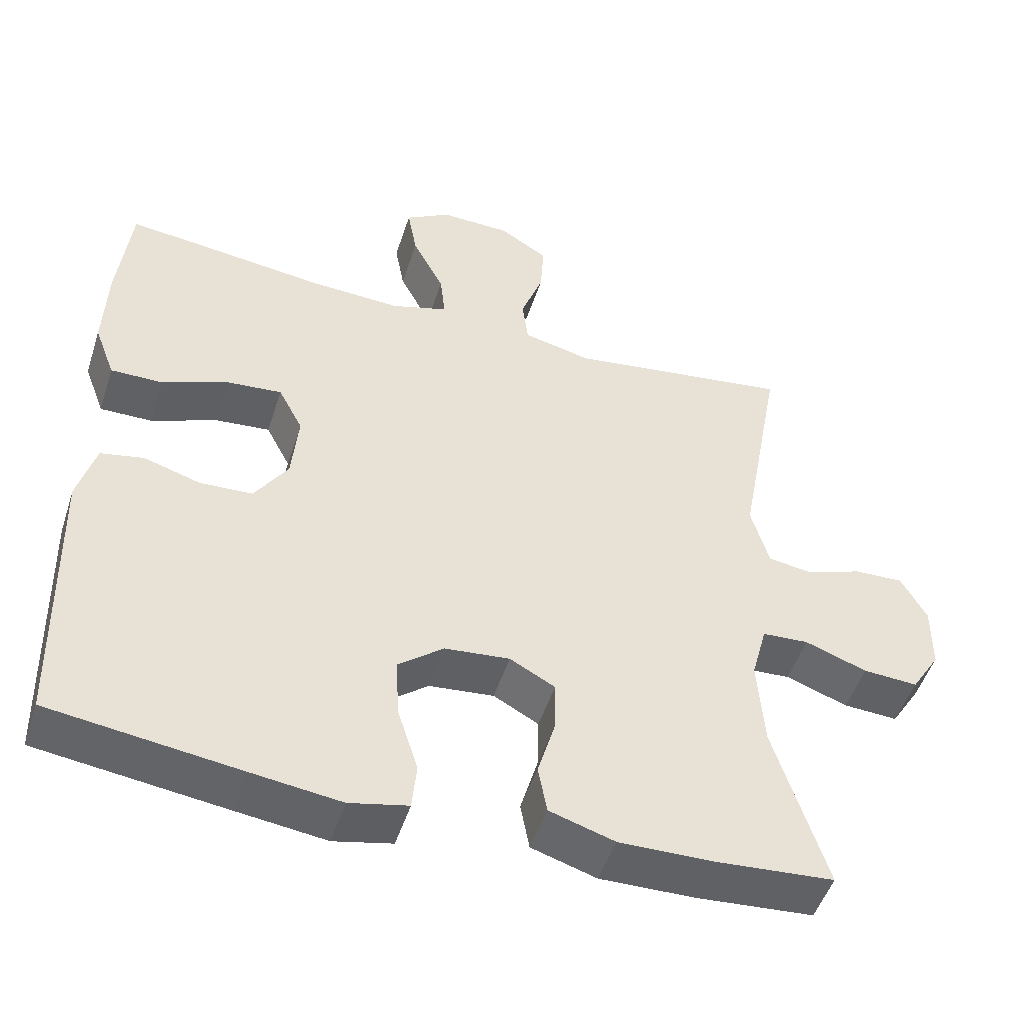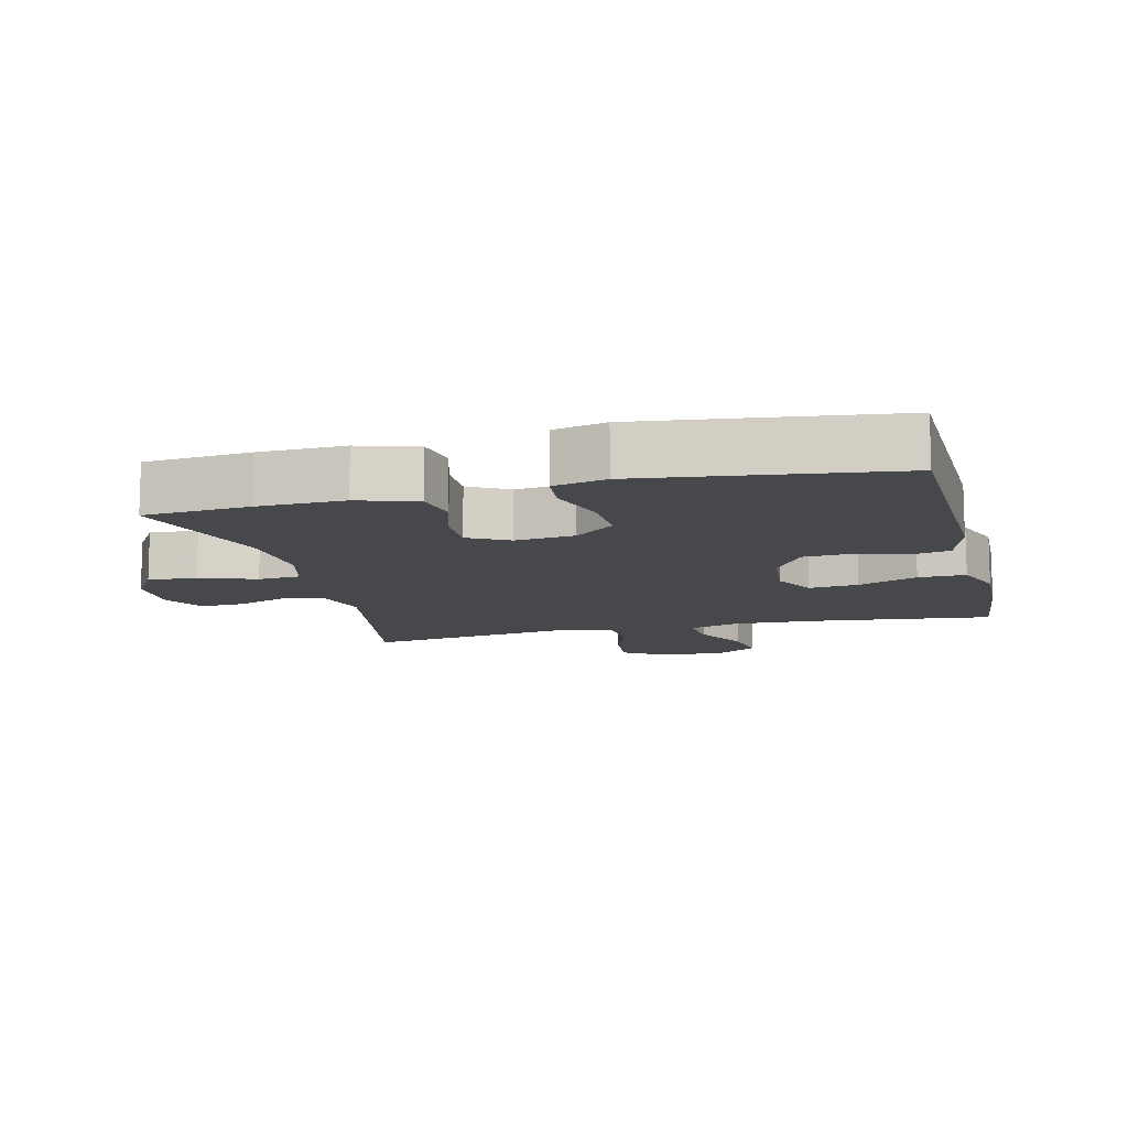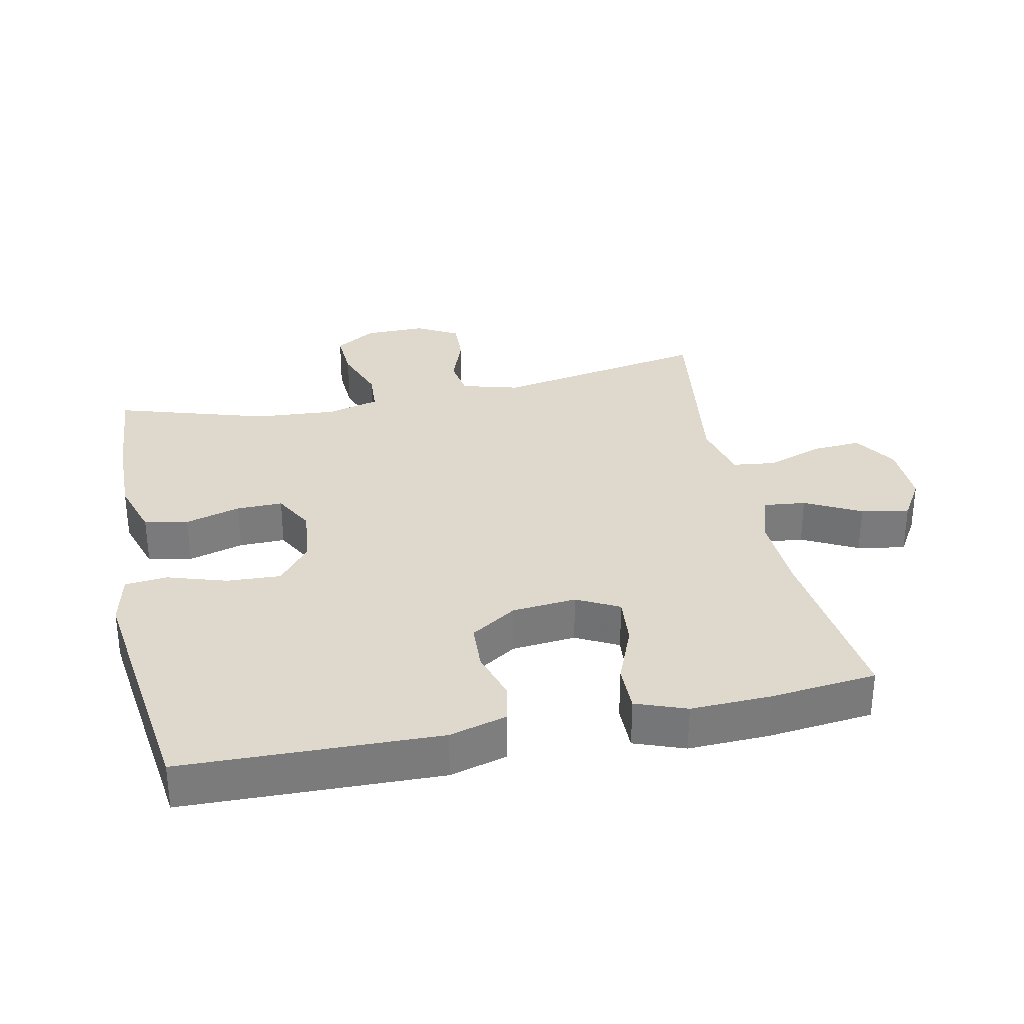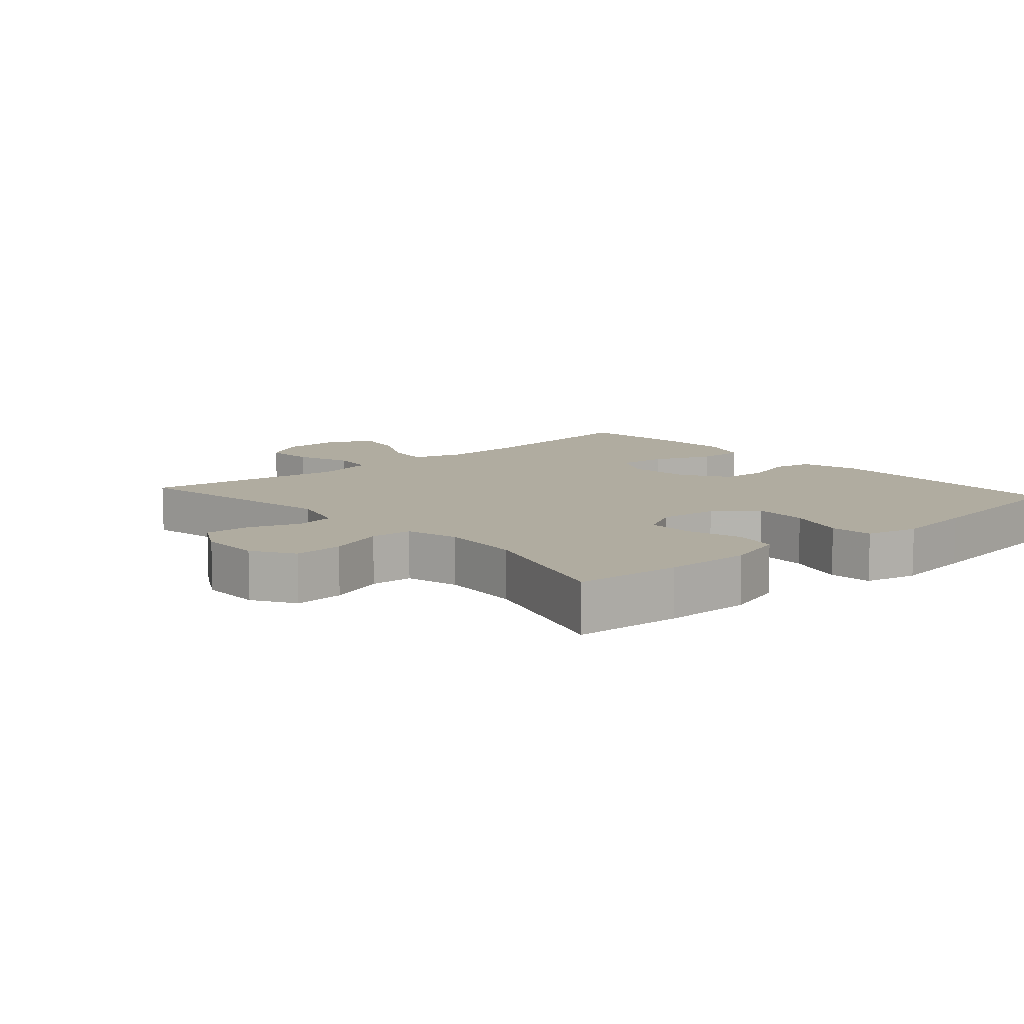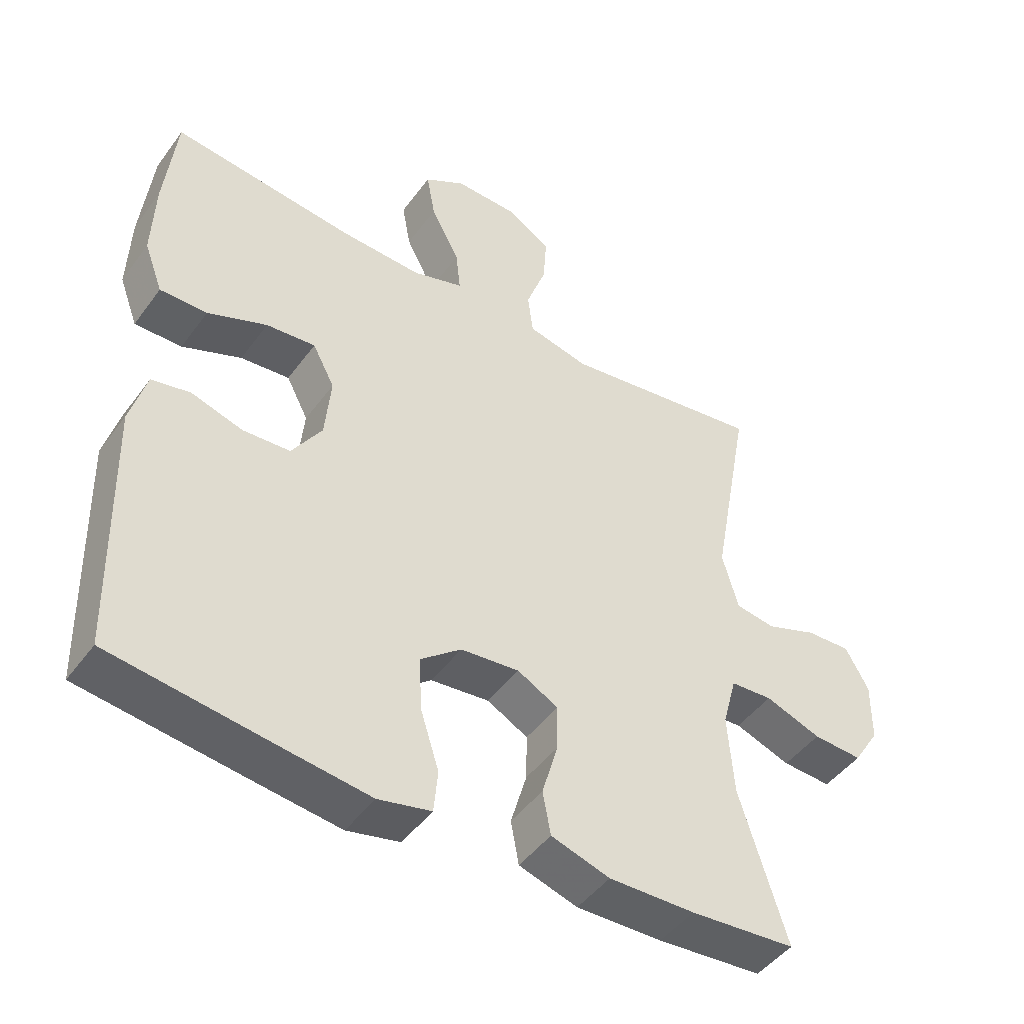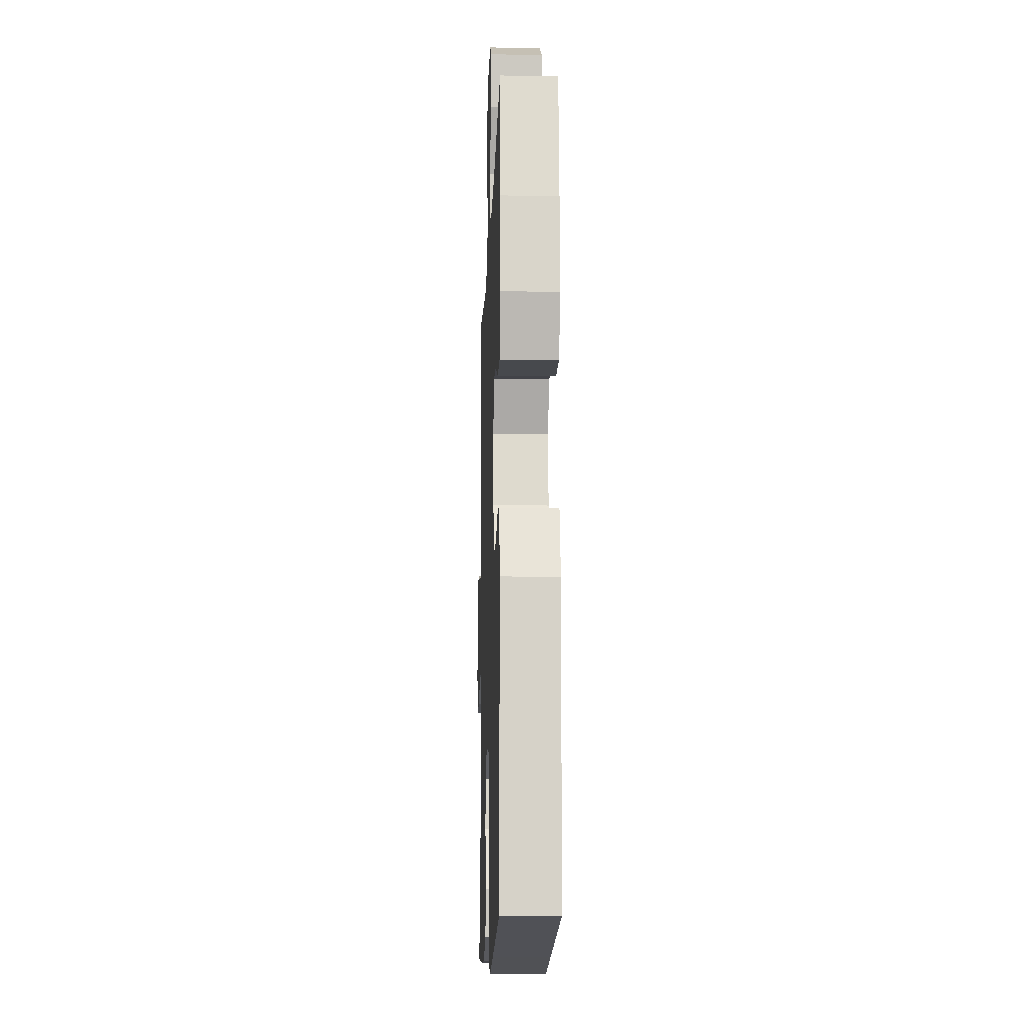
<metadata>
{"format":"obj","ext":"obj","renderer":"f3d","projection":"perspective","resolution":1024,"background":"white","views":[{"elev":-49.7,"azim":-17.8,"up":"+Z"},{"elev":-11.5,"azim":-166.1,"up":"+Y"},{"elev":31.9,"azim":-101.9,"up":"+Y"},{"elev":10.0,"azim":138.5,"up":"+Y"},{"elev":-46.5,"azim":-34.2,"up":"+Z"},{"elev":-13.0,"azim":-92.0,"up":"+Z"}]}
</metadata>
<code>
v 0.5 0.07 0.5
v 0.441 0.07 0.177
v 0.465 0.07 0.091
v 0.525 0.07 0.082
v 0.601 0.07 0.11
v 0.668 0.07 0.113
v 0.703 0.07 0.05
v 0.702 0.07 -0.041
v 0.663 0.07 -0.103
v 0.589 0.07 -0.099
v 0.505 0.07 -0.069
v 0.442 0.07 -0.073
v 0.421 0.07 -0.152
v 0.43 0.07 -0.274
v 0.5 0.07 -0.5
v 0.342 0.07 -0.513
v 0.213 0.07 -0.516
v 0.125 0.07 -0.489
v 0.113 0.07 -0.424
v 0.137 0.07 -0.341
v 0.138 0.07 -0.272
v 0.077 0.07 -0.239
v -0.011 0.07 -0.248
v -0.072 0.07 -0.297
v -0.068 0.07 -0.378
v -0.04 0.07 -0.466
v -0.046 0.07 -0.53
v -0.125 0.07 -0.548
v -0.245 0.07 -0.533
v -0.5 0.07 -0.5
v -0.51 0.07 -0.117
v -0.486 0.07 -0.031
v -0.428 0.07 -0.019
v -0.351 0.07 -0.042
v -0.28 0.07 -0.038
v -0.235 0.07 0.031
v -0.226 0.07 0.127
v -0.259 0.07 0.19
v -0.333 0.07 0.183
v -0.422 0.07 0.147
v -0.493 0.07 0.146
v -0.521 0.07 0.221
v -0.517 0.07 0.341
v -0.5 0.07 0.5
v -0.225 0.07 0.468
v -0.103 0.07 0.463
v -0.027 0.07 0.487
v -0.034 0.07 0.551
v -0.077 0.07 0.634
v -0.09 0.07 0.706
v -0.029 0.07 0.743
v 0.066 0.07 0.741
v 0.132 0.07 0.7
v 0.127 0.07 0.625
v 0.097 0.07 0.541
v 0.105 0.07 0.477
v 0.197 0.07 0.456
v 0.5 0 0.5
v 0.441 0 0.177
v 0.465 0 0.091
v 0.525 0 0.082
v 0.601 0 0.11
v 0.668 0 0.113
v 0.703 0 0.05
v 0.702 0 -0.041
v 0.663 0 -0.103
v 0.589 0 -0.099
v 0.505 0 -0.069
v 0.442 0 -0.073
v 0.421 0 -0.152
v 0.43 0 -0.274
v 0.5 0 -0.5
v 0.342 0 -0.513
v 0.213 0 -0.516
v 0.125 0 -0.489
v 0.113 0 -0.424
v 0.137 0 -0.341
v 0.138 0 -0.272
v 0.077 0 -0.239
v -0.011 0 -0.248
v -0.072 0 -0.297
v -0.068 0 -0.378
v -0.04 0 -0.466
v -0.046 0 -0.53
v -0.125 0 -0.548
v -0.245 0 -0.533
v -0.5 0 -0.5
v -0.51 0 -0.117
v -0.486 0 -0.031
v -0.428 0 -0.019
v -0.351 0 -0.042
v -0.28 0 -0.038
v -0.235 0 0.031
v -0.226 0 0.127
v -0.259 0 0.19
v -0.333 0 0.183
v -0.422 0 0.147
v -0.493 0 0.146
v -0.521 0 0.221
v -0.517 0 0.341
v -0.5 0 0.5
v -0.225 0 0.468
v -0.103 0 0.463
v -0.027 0 0.487
v -0.034 0 0.551
v -0.077 0 0.634
v -0.09 0 0.706
v -0.029 0 0.743
v 0.066 0 0.741
v 0.132 0 0.7
v 0.127 0 0.625
v 0.097 0 0.541
v 0.105 0 0.477
v 0.197 0 0.456
f 52 53 54 55
f 52 55 56
f 51 52 56
f 48 49 50 51
f 47 48 51 56
f 46 47 56 57
f 42 43 44 45
f 42 45 46
f 39 40 41 42
f 38 39 42 46
f 37 38 46 57
f 31 32 33 34
f 31 34 35
f 30 31 35
f 29 30 35 36
f 25 26 27 28
f 24 25 28 29
f 17 18 19 20
f 17 20 21
f 14 15 16 17
f 13 14 17 21
f 12 13 21 22
f 8 9 10 11
f 8 11 12
f 7 8 12
f 4 5 6 7
f 3 4 7 12
f 2 3 12 22
f 24 29 36 37
f 23 24 37 57
f 22 23 57
f 1 2 22 57
f 112 111 110 109
f 113 112 109
f 113 109 108
f 108 107 106 105
f 113 108 105 104
f 114 113 104 103
f 102 101 100 99
f 103 102 99
f 99 98 97 96
f 103 99 96 95
f 114 103 95 94
f 91 90 89 88
f 92 91 88
f 92 88 87
f 93 92 87 86
f 85 84 83 82
f 86 85 82 81
f 77 76 75 74
f 78 77 74
f 74 73 72 71
f 78 74 71 70
f 79 78 70 69
f 68 67 66 65
f 69 68 65
f 69 65 64
f 64 63 62 61
f 69 64 61 60
f 79 69 60 59
f 94 93 86 81
f 114 94 81 80
f 114 80 79
f 114 79 59 58
f 1 58 59 2
f 2 59 60 3
f 3 60 61 4
f 4 61 62 5
f 5 62 63 6
f 6 63 64 7
f 7 64 65 8
f 8 65 66 9
f 9 66 67 10
f 10 67 68 11
f 11 68 69 12
f 12 69 70 13
f 13 70 71 14
f 14 71 72 15
f 15 72 73 16
f 16 73 74 17
f 17 74 75 18
f 18 75 76 19
f 19 76 77 20
f 20 77 78 21
f 21 78 79 22
f 22 79 80 23
f 23 80 81 24
f 24 81 82 25
f 25 82 83 26
f 26 83 84 27
f 27 84 85 28
f 28 85 86 29
f 29 86 87 30
f 30 87 88 31
f 31 88 89 32
f 32 89 90 33
f 33 90 91 34
f 34 91 92 35
f 35 92 93 36
f 36 93 94 37
f 37 94 95 38
f 38 95 96 39
f 39 96 97 40
f 40 97 98 41
f 41 98 99 42
f 42 99 100 43
f 43 100 101 44
f 44 101 102 45
f 45 102 103 46
f 46 103 104 47
f 47 104 105 48
f 48 105 106 49
f 49 106 107 50
f 50 107 108 51
f 51 108 109 52
f 52 109 110 53
f 53 110 111 54
f 54 111 112 55
f 55 112 113 56
f 56 113 114 57
f 57 114 58 1

</code>
